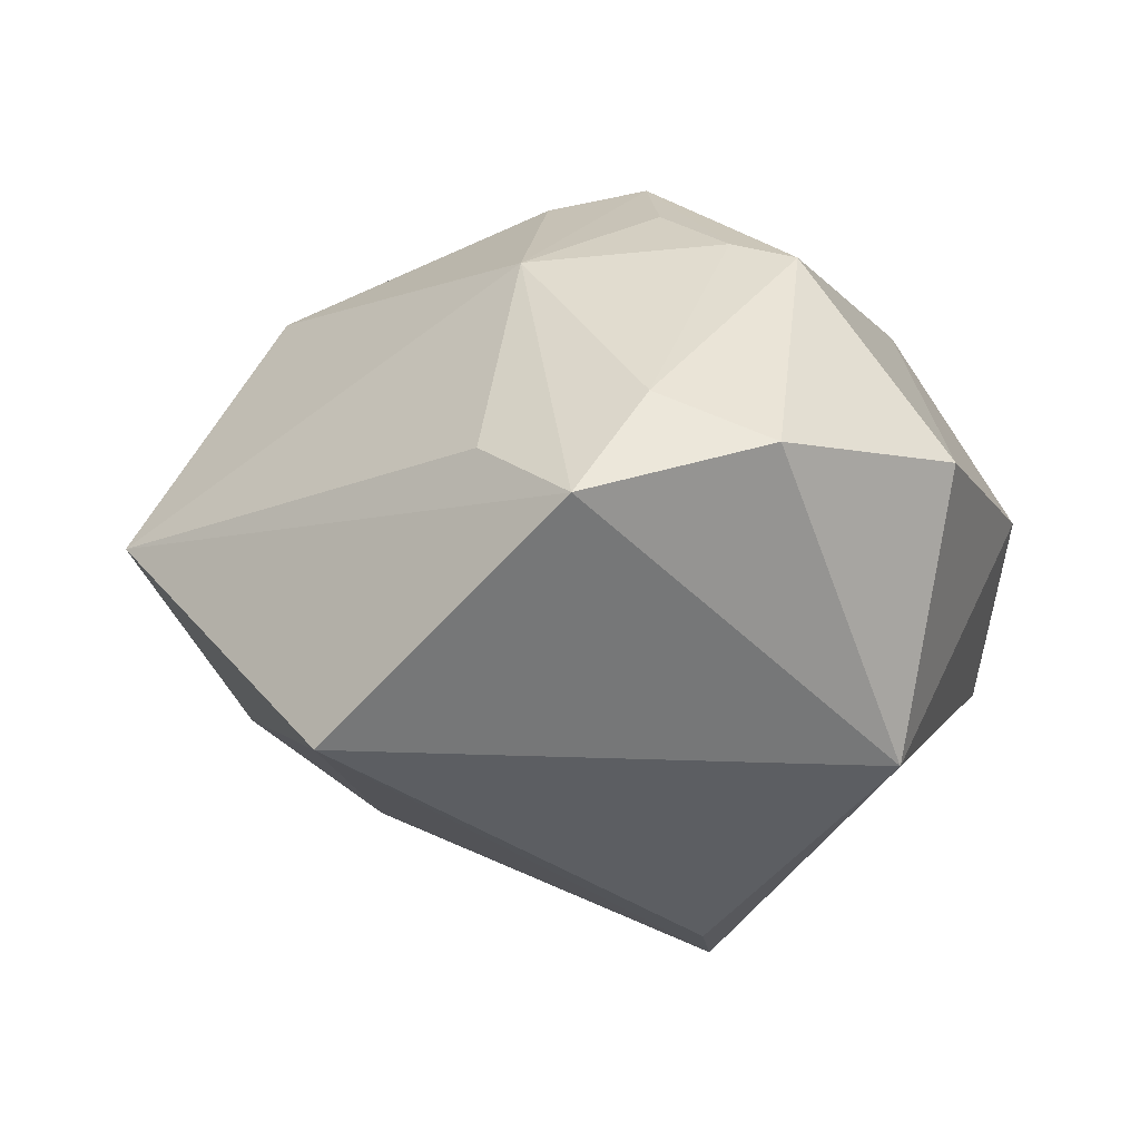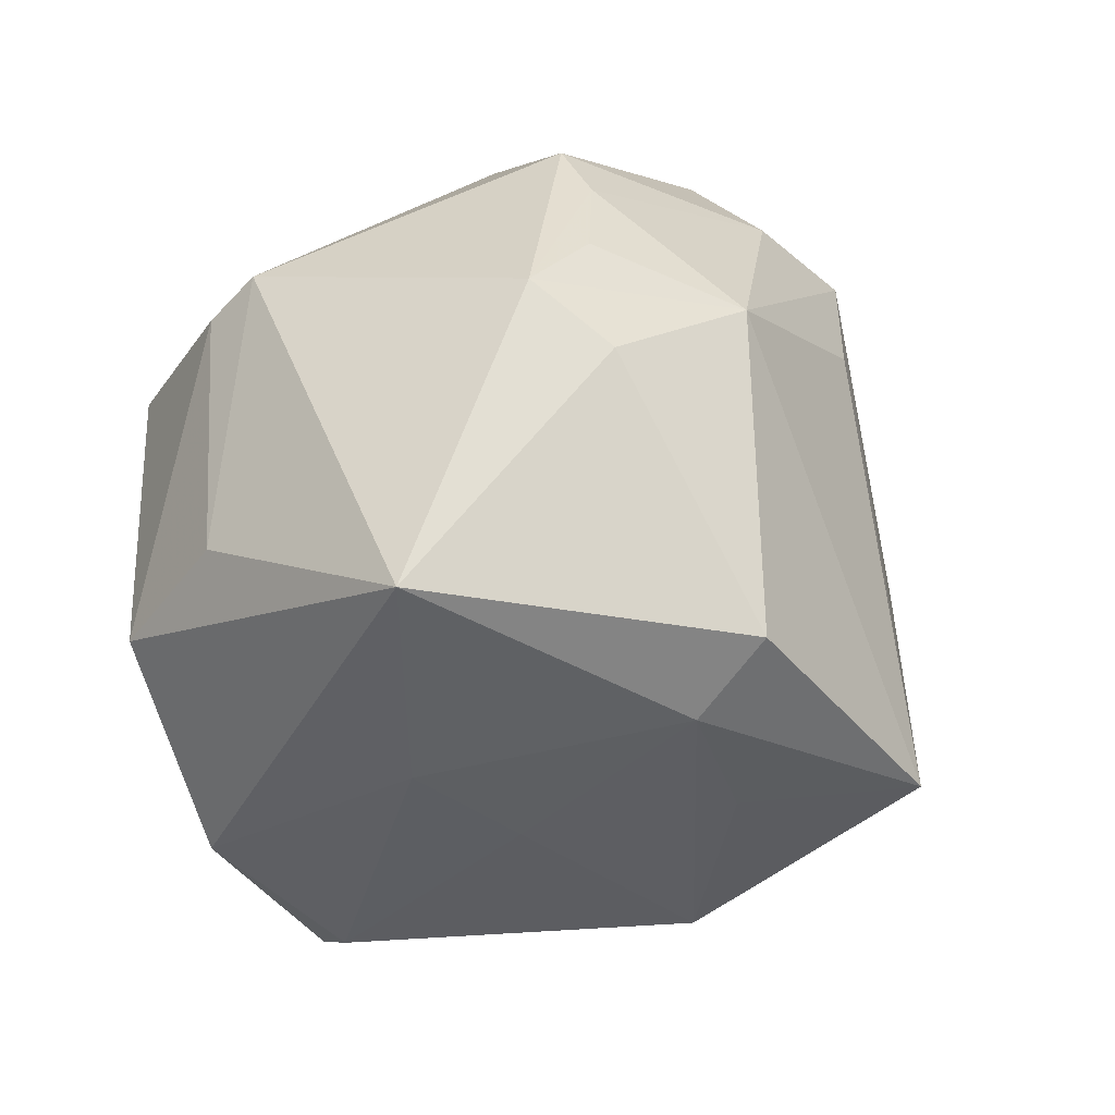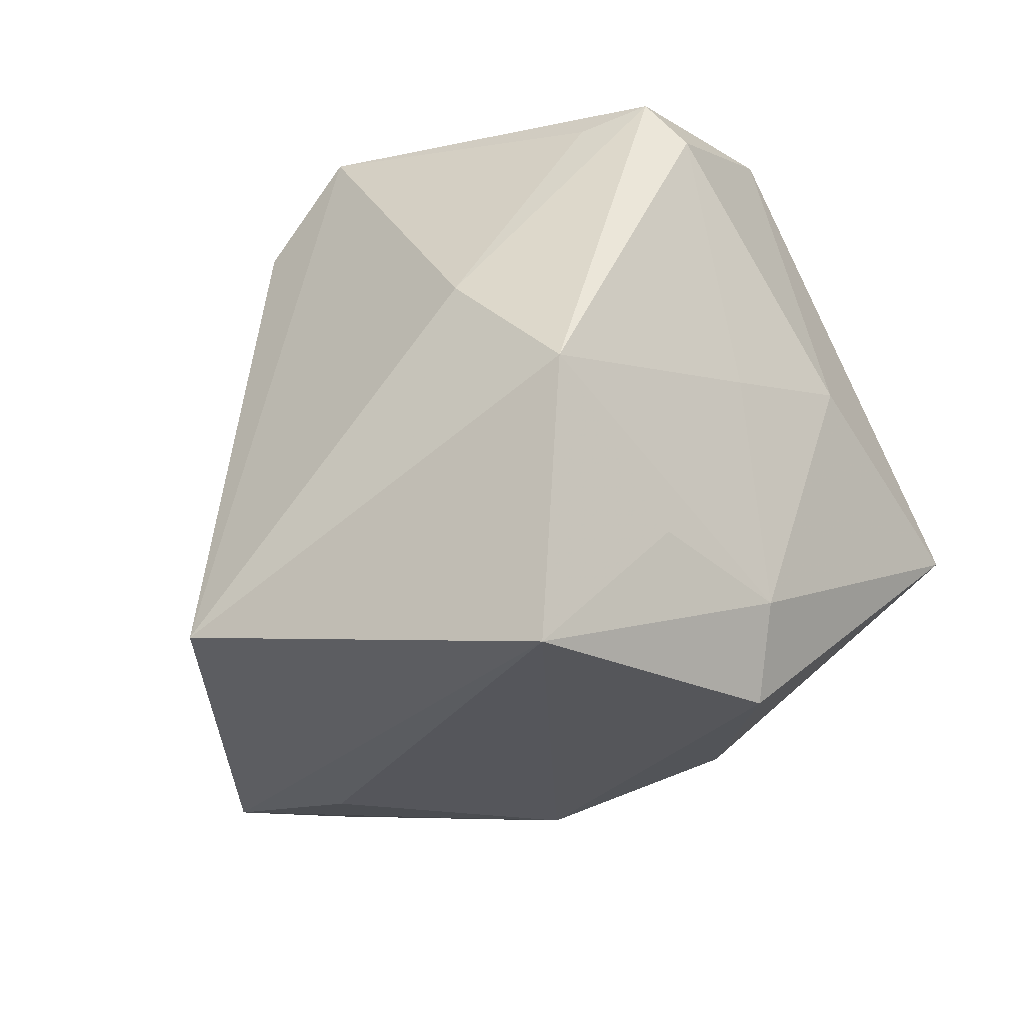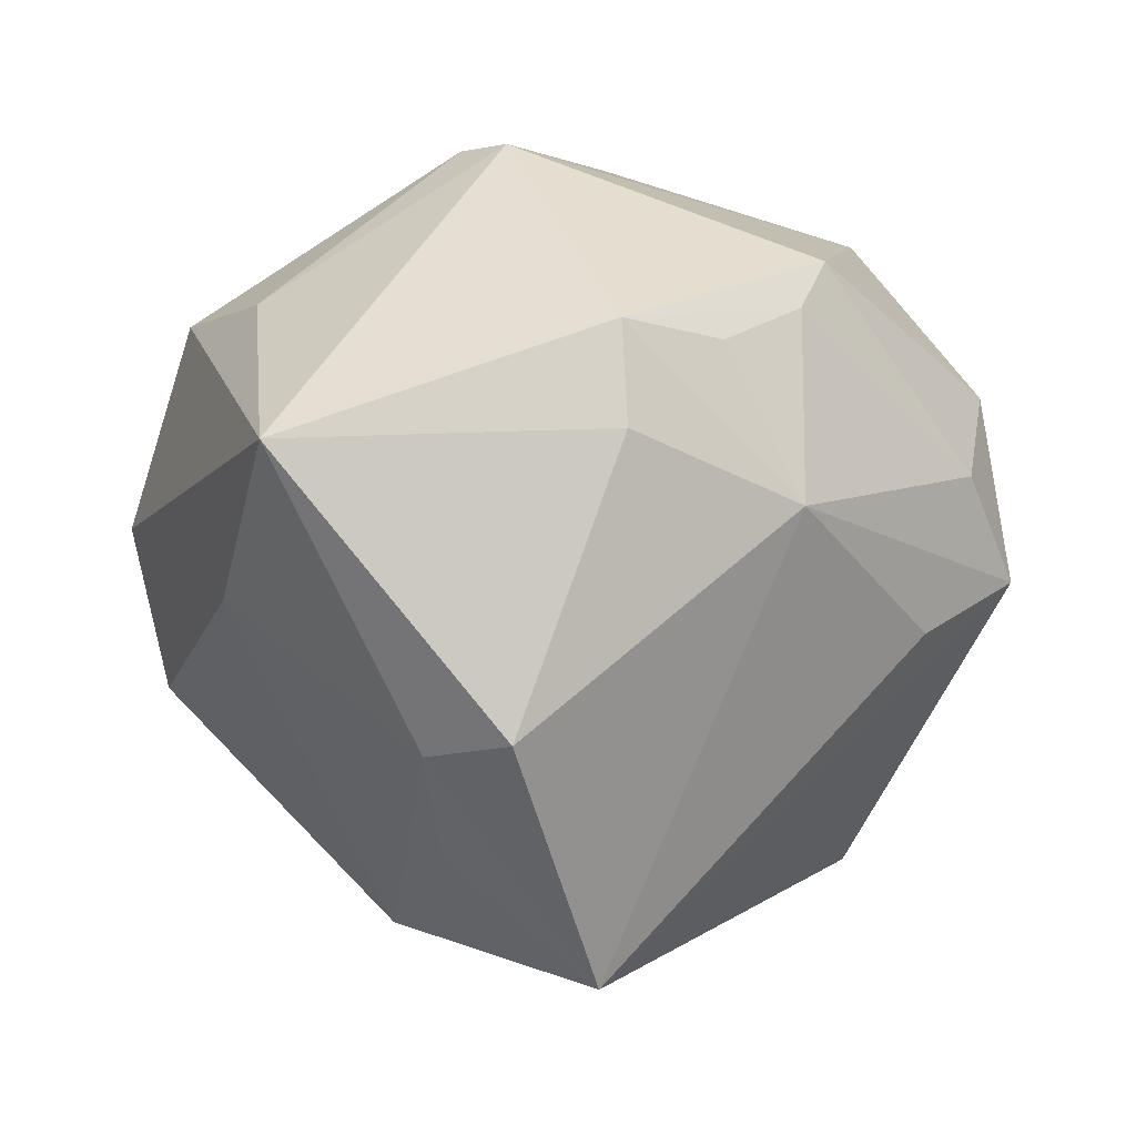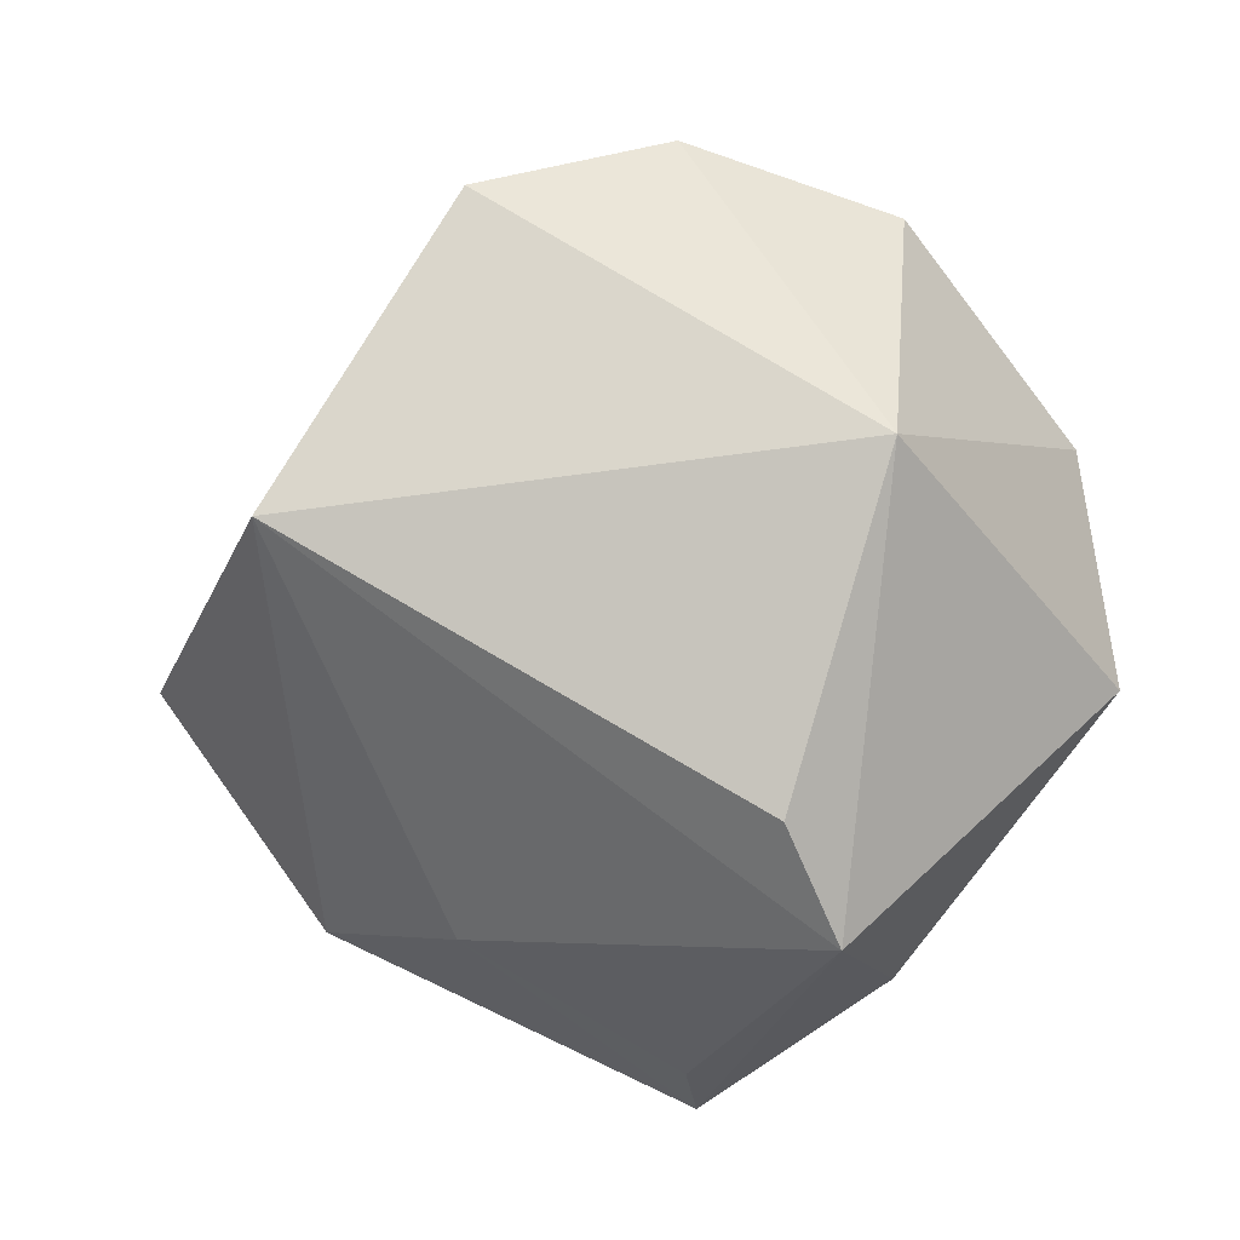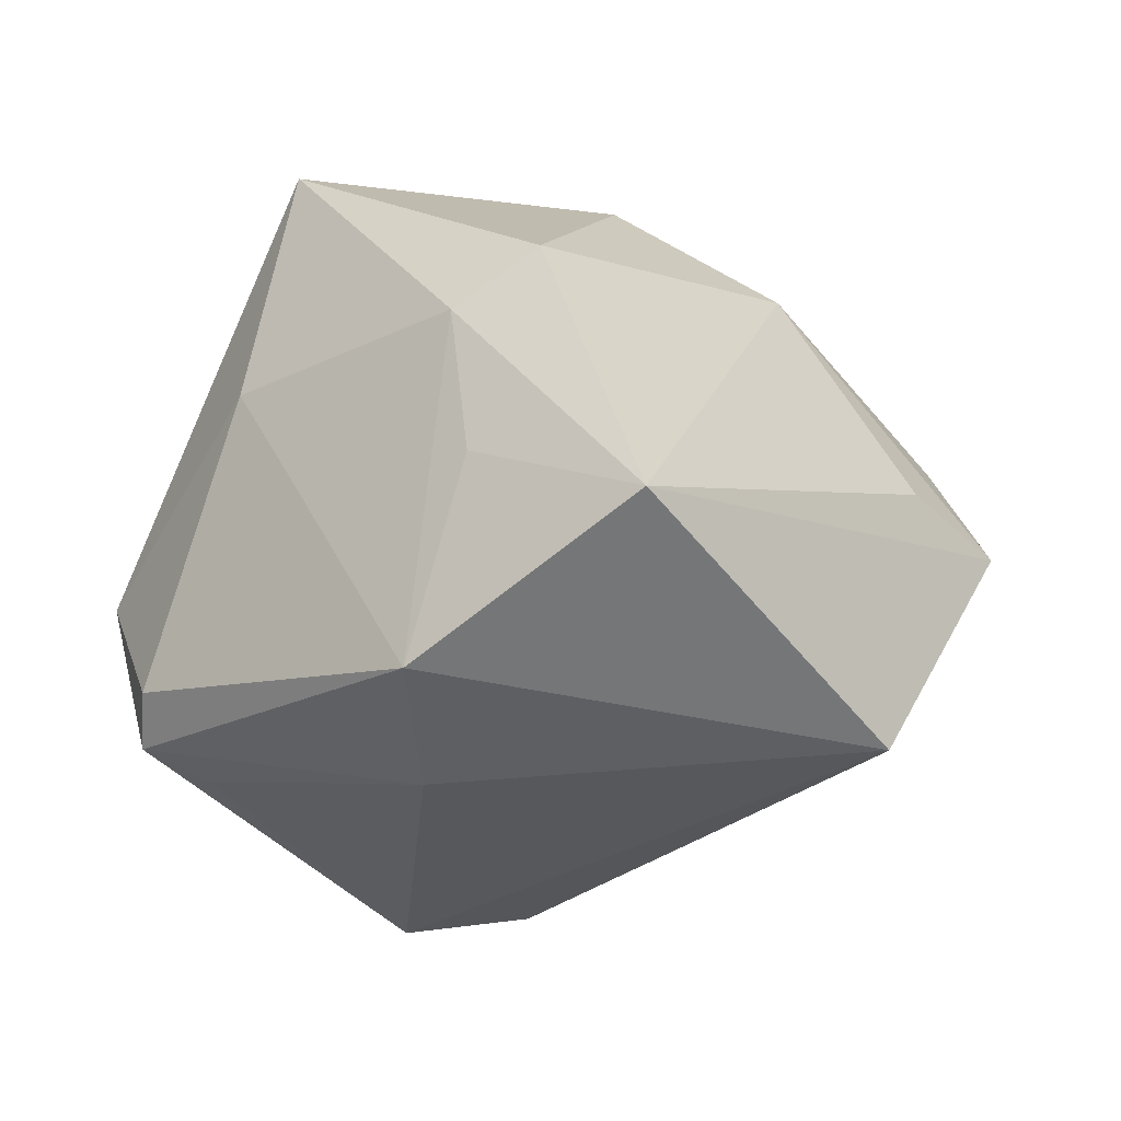
<metadata>
{"format":"obj","ext":"obj","renderer":"f3d","projection":"perspective","resolution":1024,"background":"white","views":[{"elev":-8.1,"azim":80.4,"up":"+Z"},{"elev":61.3,"azim":-56.9,"up":"+Z"},{"elev":-72.9,"azim":-132.8,"up":"+Y"},{"elev":65.7,"azim":-7.2,"up":"+Z"},{"elev":-60.8,"azim":97.9,"up":"+Z"},{"elev":-6.7,"azim":-13.1,"up":"+Z"}]}
</metadata>
<code>
v -0.008614 -0.03825 0.02973
v -0.006978 0.04754 -0.01444
v -0.03248 0.02006 -0.02607
v 0.03149 -0.03735 -0.02534
v 0.05363 -0.01351 -0.0007497
v -0.01368 0.0152 -0.04622
v -0.04829 -0.003163 -0.02451
v 0.04894 -0.004509 0.01101
v -0.000573 0.03599 0.02908
v -0.01891 -0.02499 -0.02914
v 0.02939 0.008587 0.03217
v 0.04115 0.03071 0.005825
v -0.04873 -0.00717 -0.01817
v -0.0333 -0.02254 0.0043
v -0.03114 0.02046 0.02537
v -0.01735 -0.04142 0.006088
v 0.008232 0.003311 0.04397
v 0.04108 -0.02143 0.005883
v 0.03222 0.02657 -0.02636
v 0.01951 0.002653 0.03767
v -0.01108 0.04705 0.005319
v -0.03114 -0.006338 0.04397
v 0.007382 -0.008472 0.0412
v -0.03844 -0.01173 0.01634
v -0.001659 -0.05719 0.0005406
v 0.001016 0.0112 -0.04444
v -0.01808 -0.03561 0.02266
v 0.05319 0.008365 0.005203
v 0.01267 0.04659 0.004056
v -0.02404 -0.04091 -0.0174
v -0.005776 0.0389 0.02399
v -0.04011 0.0269 0.01072
v -0.05072 0.009761 -0.007073
v -0.04056 -0.003429 -0.02815
v 0.02625 -0.01458 0.02981
v 0.03332 0.01542 0.0299
f 26 4 6
f 3 2 6
f 6 7 3
f 3 7 33
f 4 5 25
f 1 25 35
f 6 4 10
f 17 35 20
f 28 12 36
f 6 2 19
f 19 26 6
f 4 26 19
f 19 12 28
f 19 5 4
f 28 5 19
f 2 21 29
f 29 19 2
f 12 19 29
f 29 21 31
f 31 21 32
f 32 21 2
f 32 3 33
f 2 3 32
f 22 32 33
f 1 35 23
f 23 35 17
f 23 22 1
f 17 22 23
f 18 25 5
f 5 35 18
f 18 35 25
f 34 7 6
f 6 10 34
f 34 10 7
f 17 20 11
f 11 36 17
f 11 20 35
f 8 35 5
f 8 5 28
f 28 36 8
f 8 11 35
f 36 11 8
f 9 36 12
f 12 29 9
f 9 29 31
f 17 36 9
f 9 22 17
f 31 32 15
f 32 22 15
f 15 9 31
f 22 9 15
f 1 22 27
f 27 25 1
f 24 22 33
f 24 27 22
f 4 25 30
f 30 10 4
f 7 10 30
f 25 27 16
f 16 30 25
f 27 30 16
f 27 24 14
f 14 30 27
f 7 30 13
f 30 14 13
f 13 14 24
f 33 7 13
f 13 24 33

</code>
